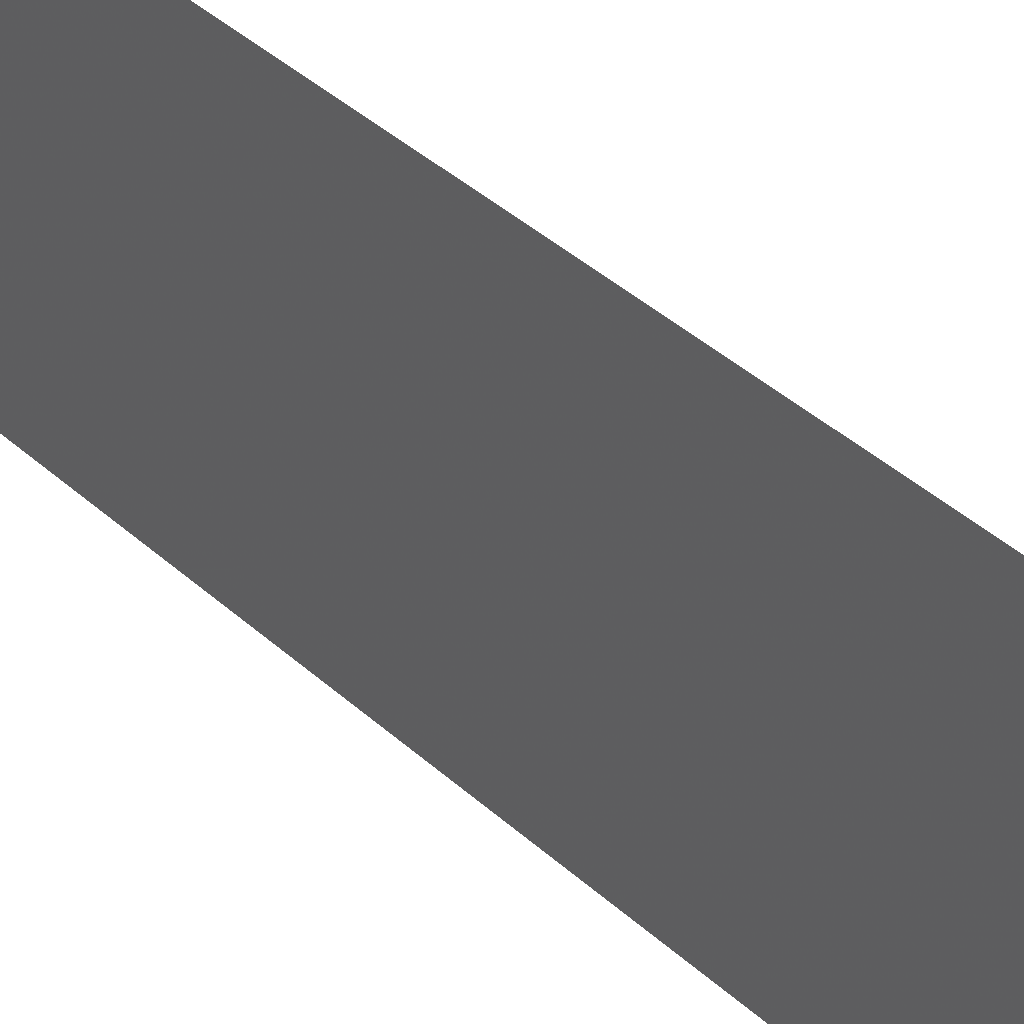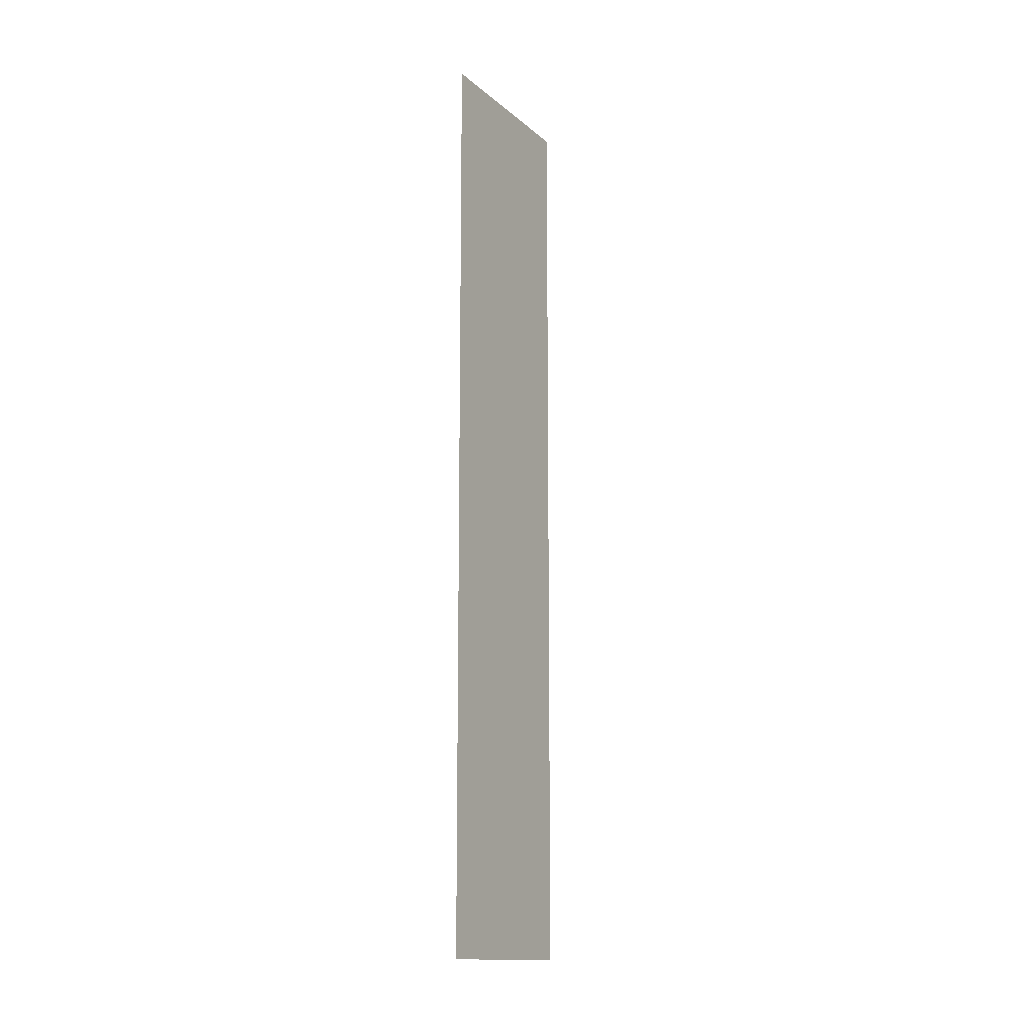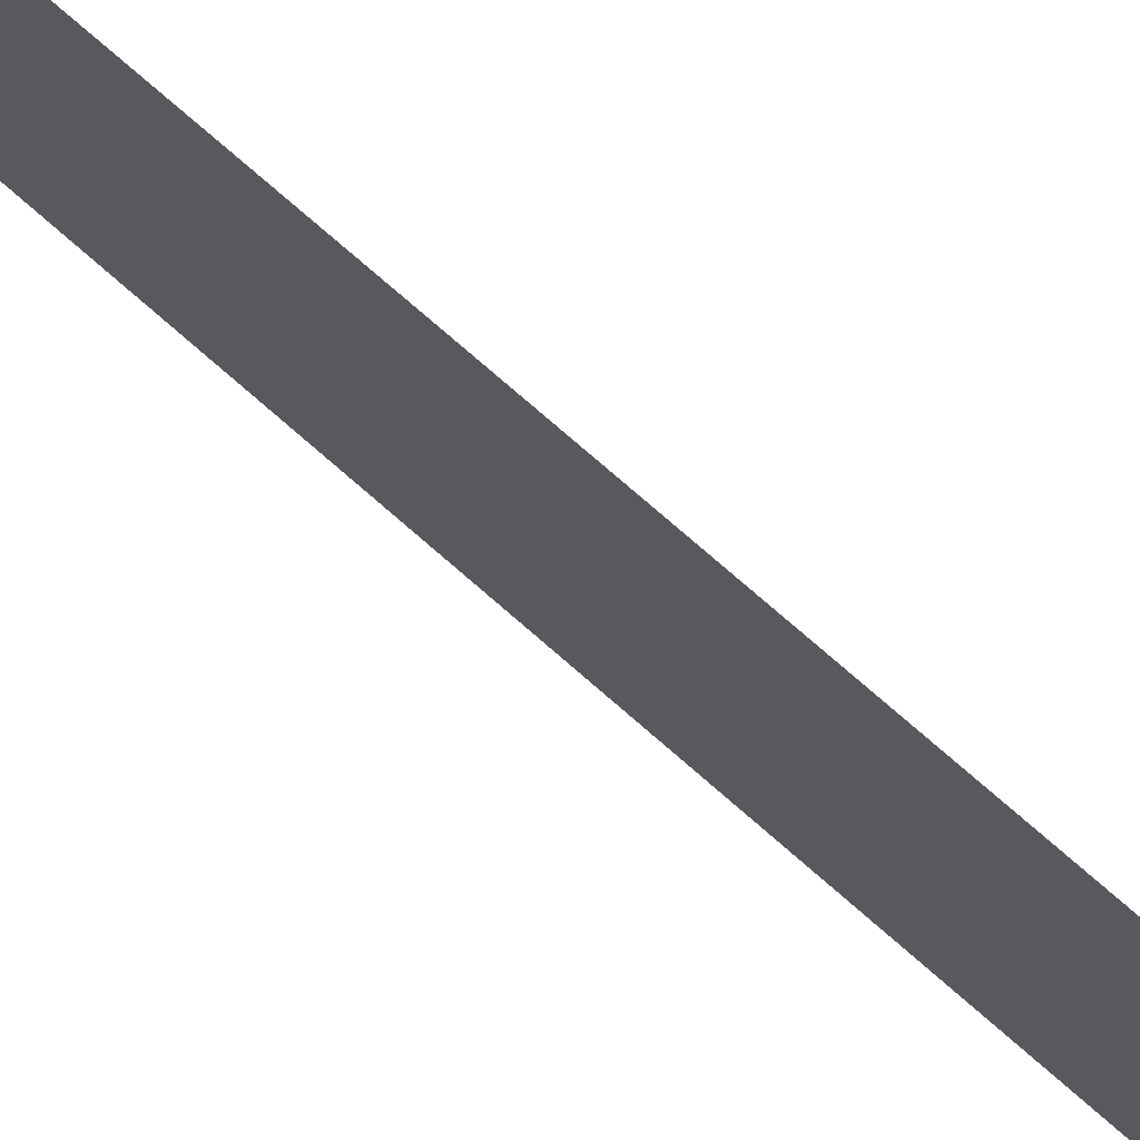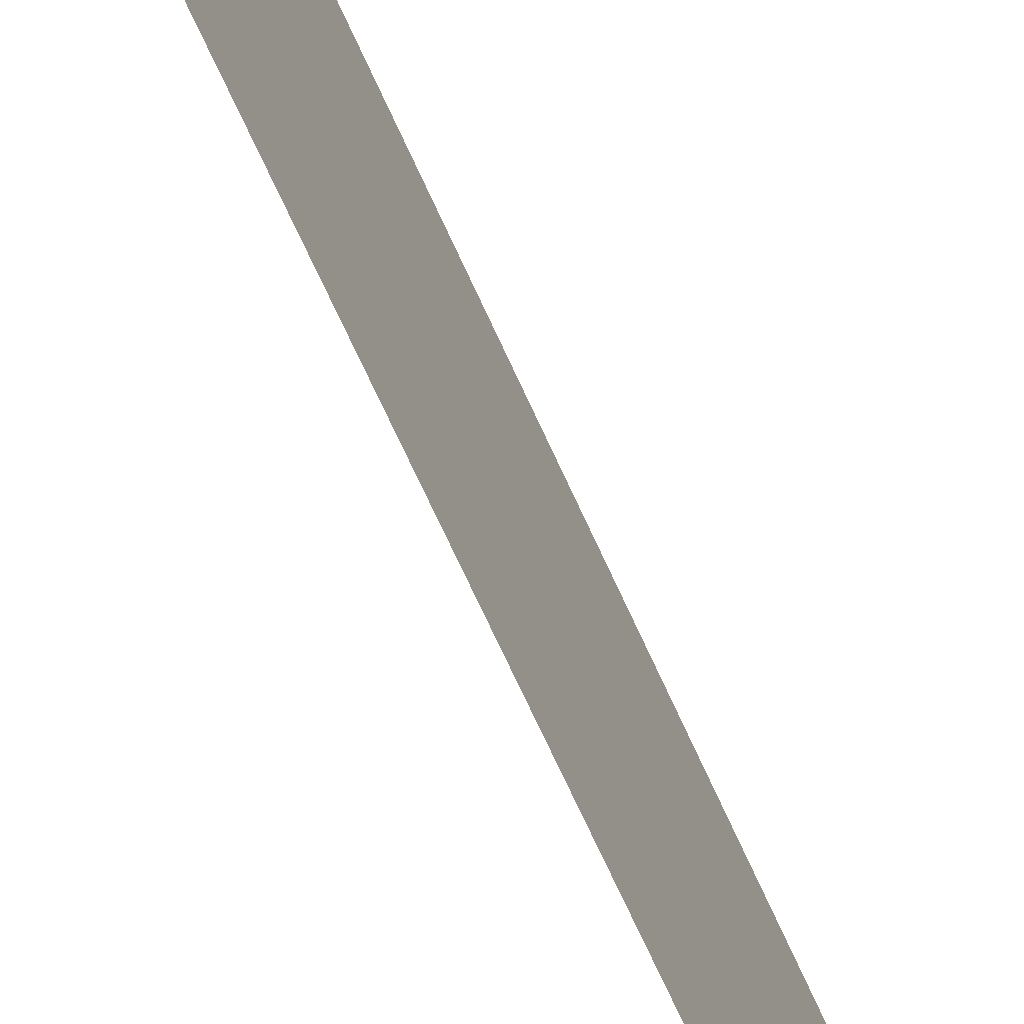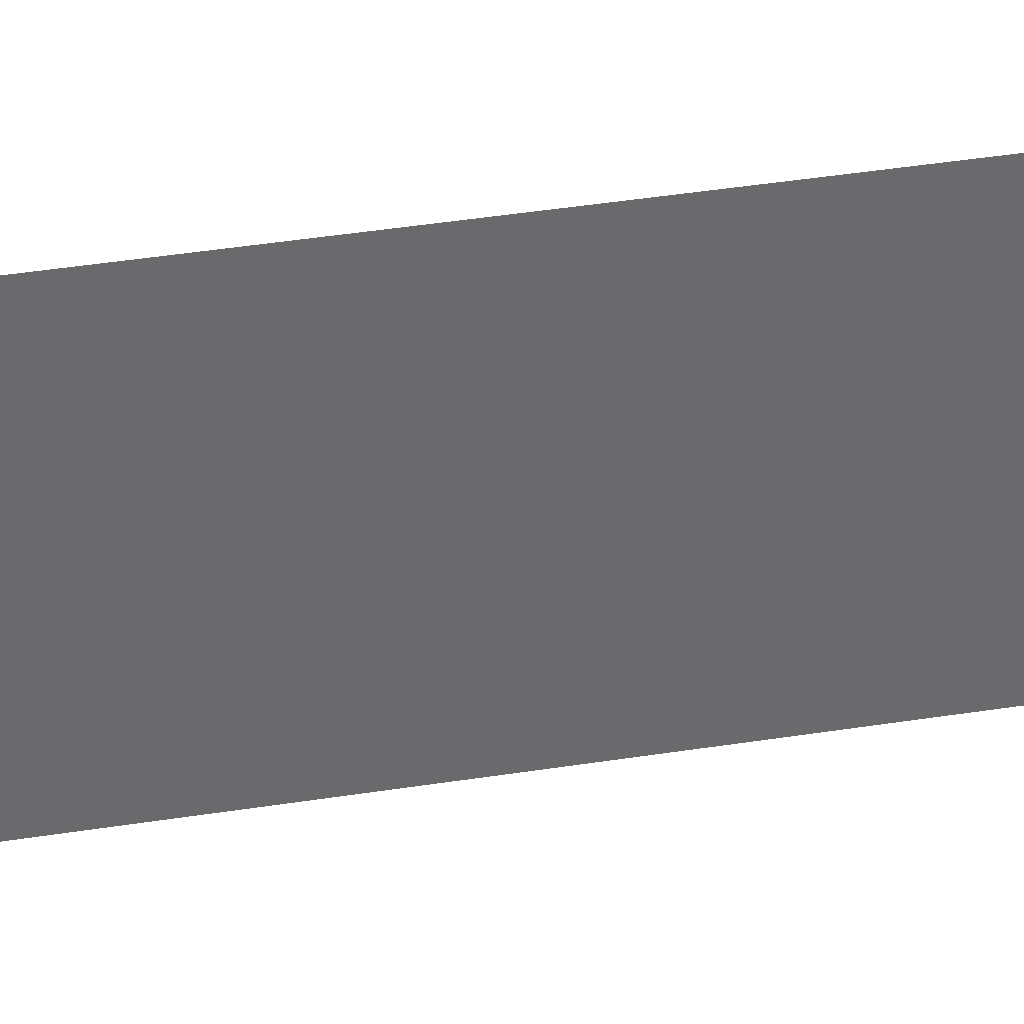
<metadata>
{"format":"obj","ext":"obj","renderer":"f3d","projection":"perspective","resolution":1024,"background":"white","views":[{"elev":30.6,"azim":144.0,"up":"+Z"},{"elev":-12.0,"azim":30.5,"up":"+Y"},{"elev":73.1,"azim":-48.6,"up":"+Z"},{"elev":-65.2,"azim":-156.6,"up":"+Z"},{"elev":37.6,"azim":78.5,"up":"+Z"}]}
</metadata>
<code>
o 453
v 2217 1874 7.811
v 2217 1874 7.811
v 2217 1874 7.813
v 2217 1874 7.811
v 2217 1874 7.813
v 2217 1874 7.811
v 2217 1874 7.811
v 2217 1874 7.813
v 2217 1874 7.811
v 2217 1874 7.813
f 1 2 3
f 3 4 5
f 6 7 8
f 8 9 10

</code>
